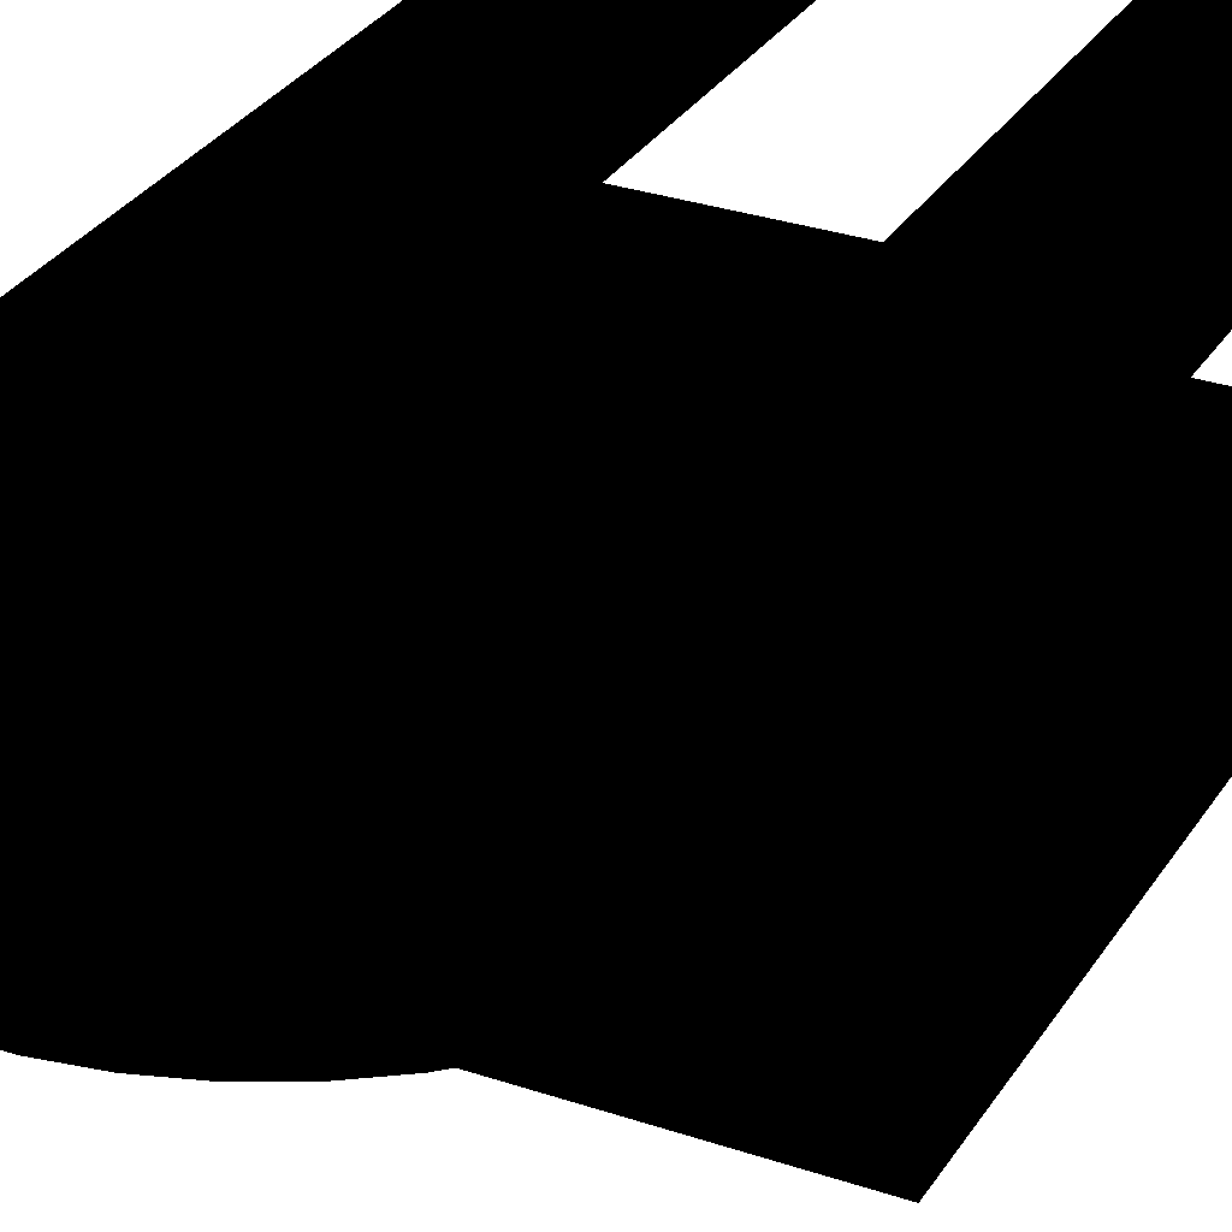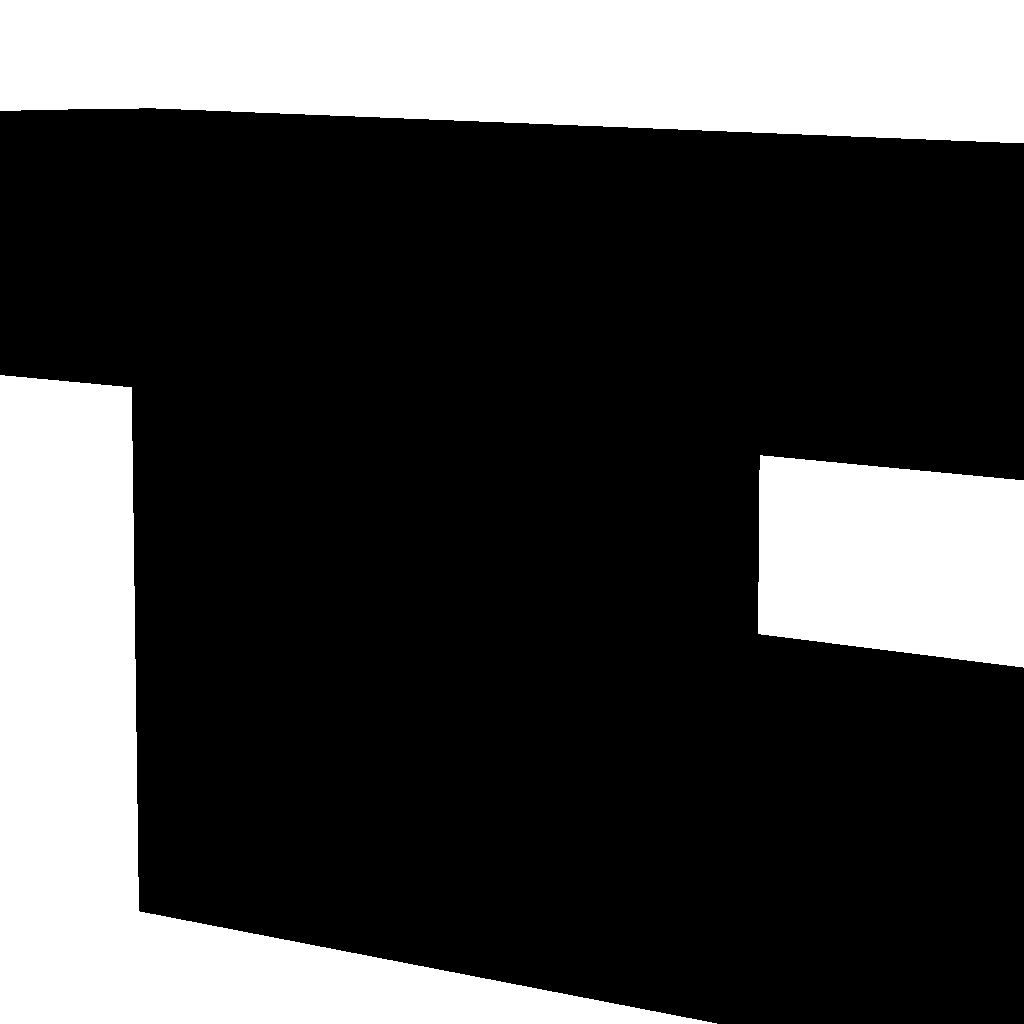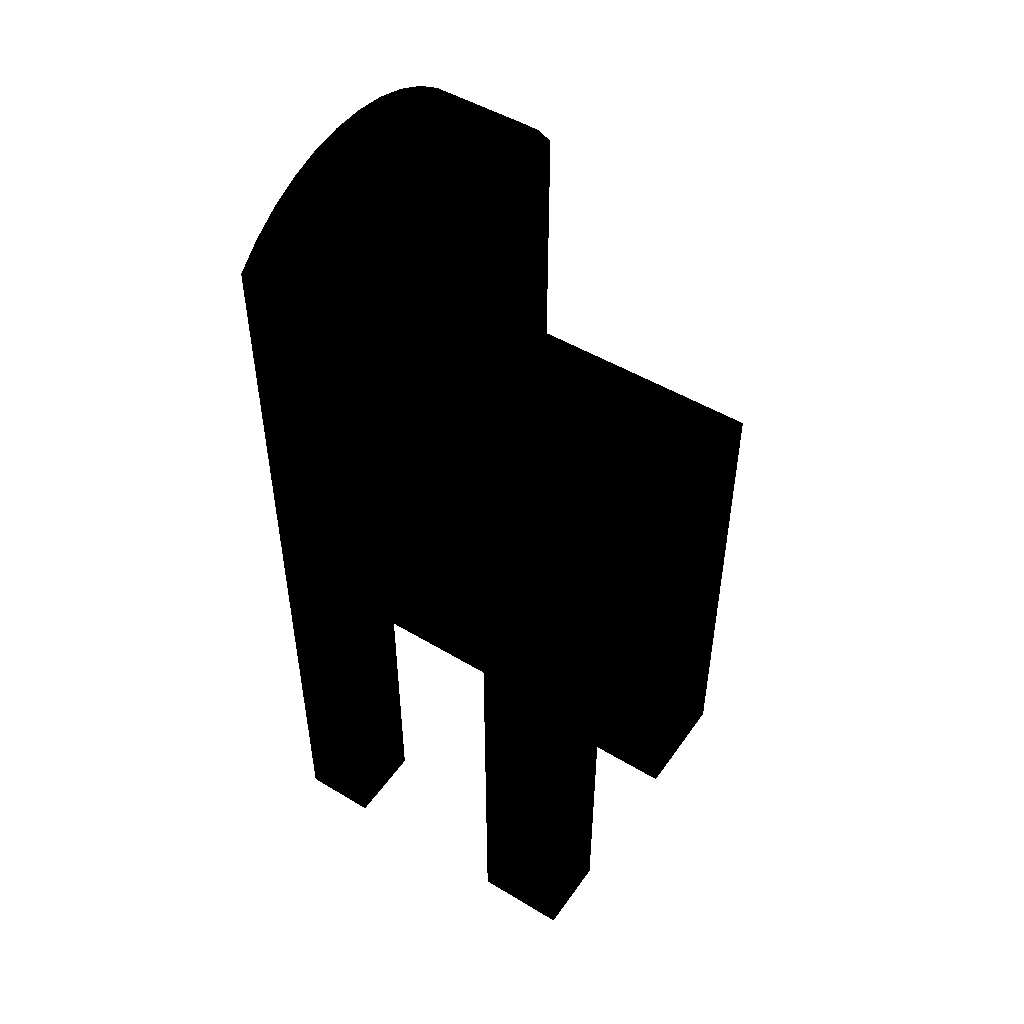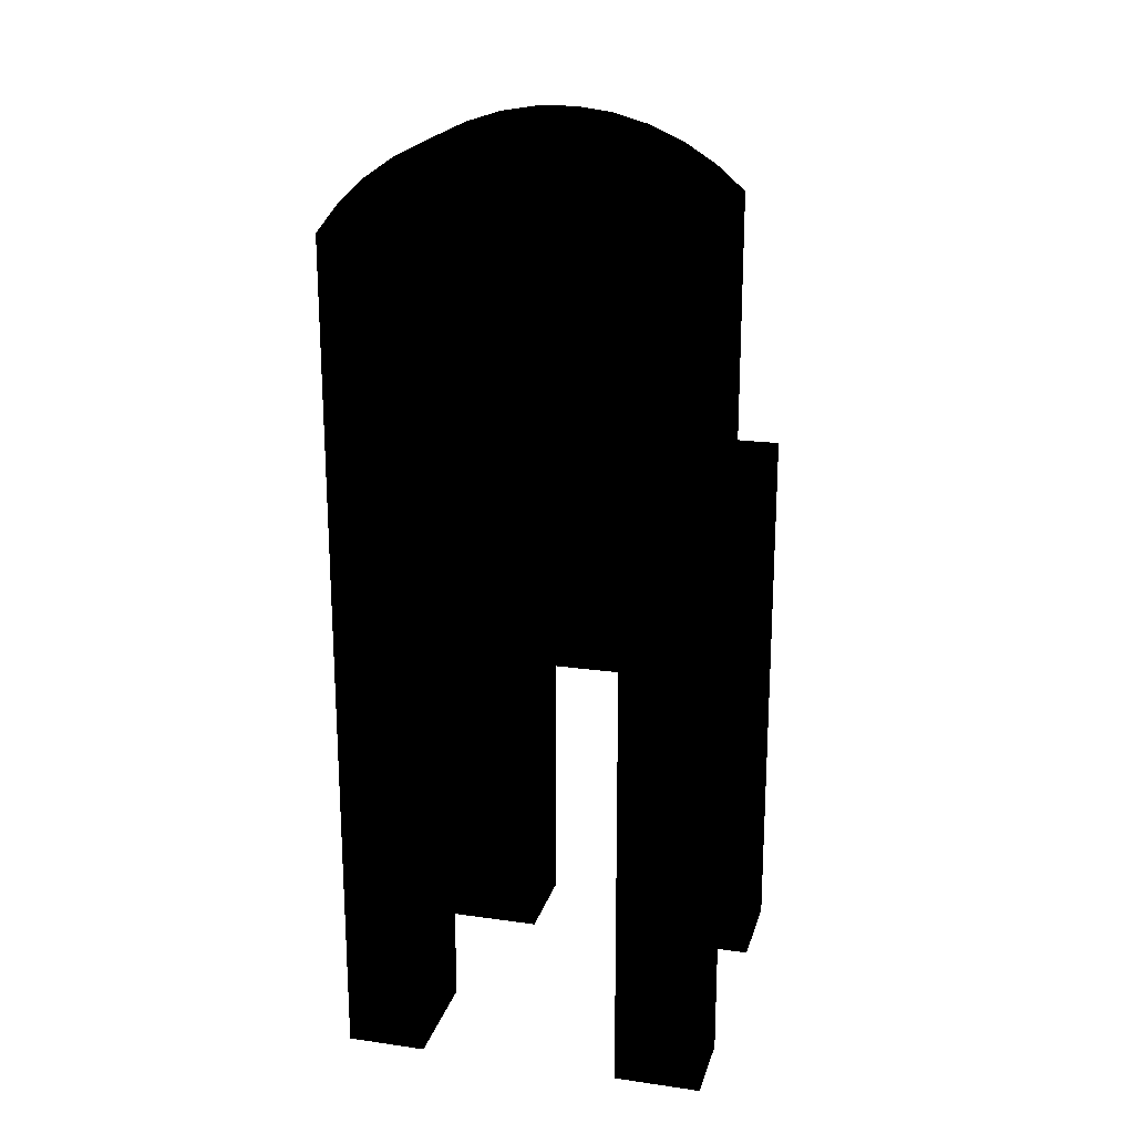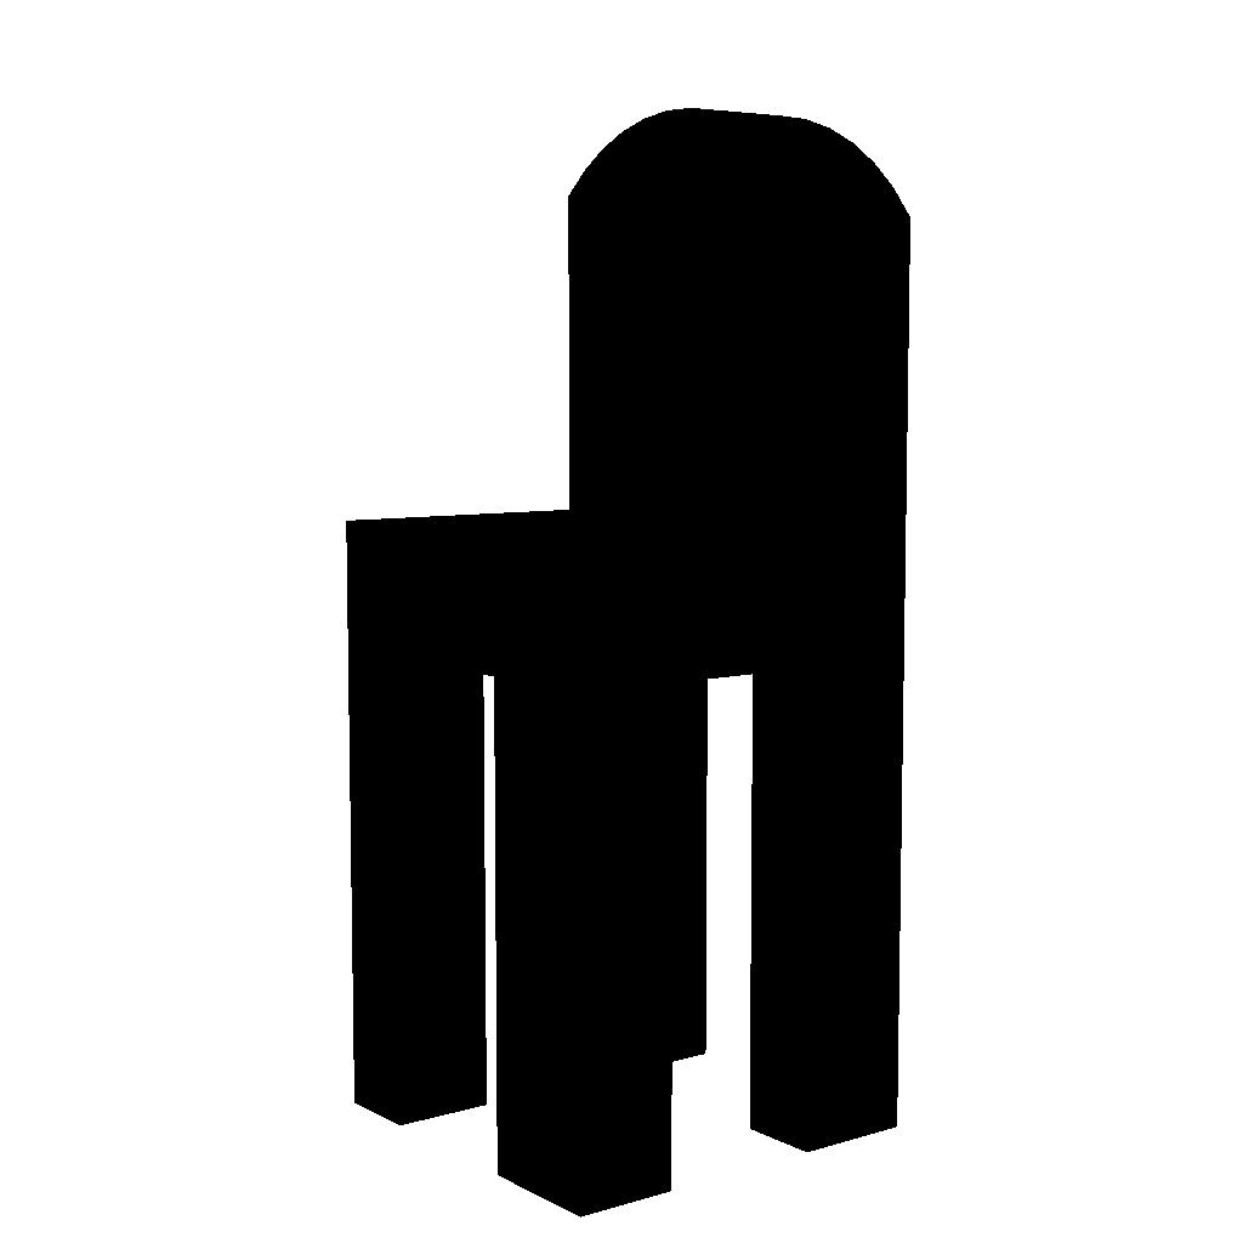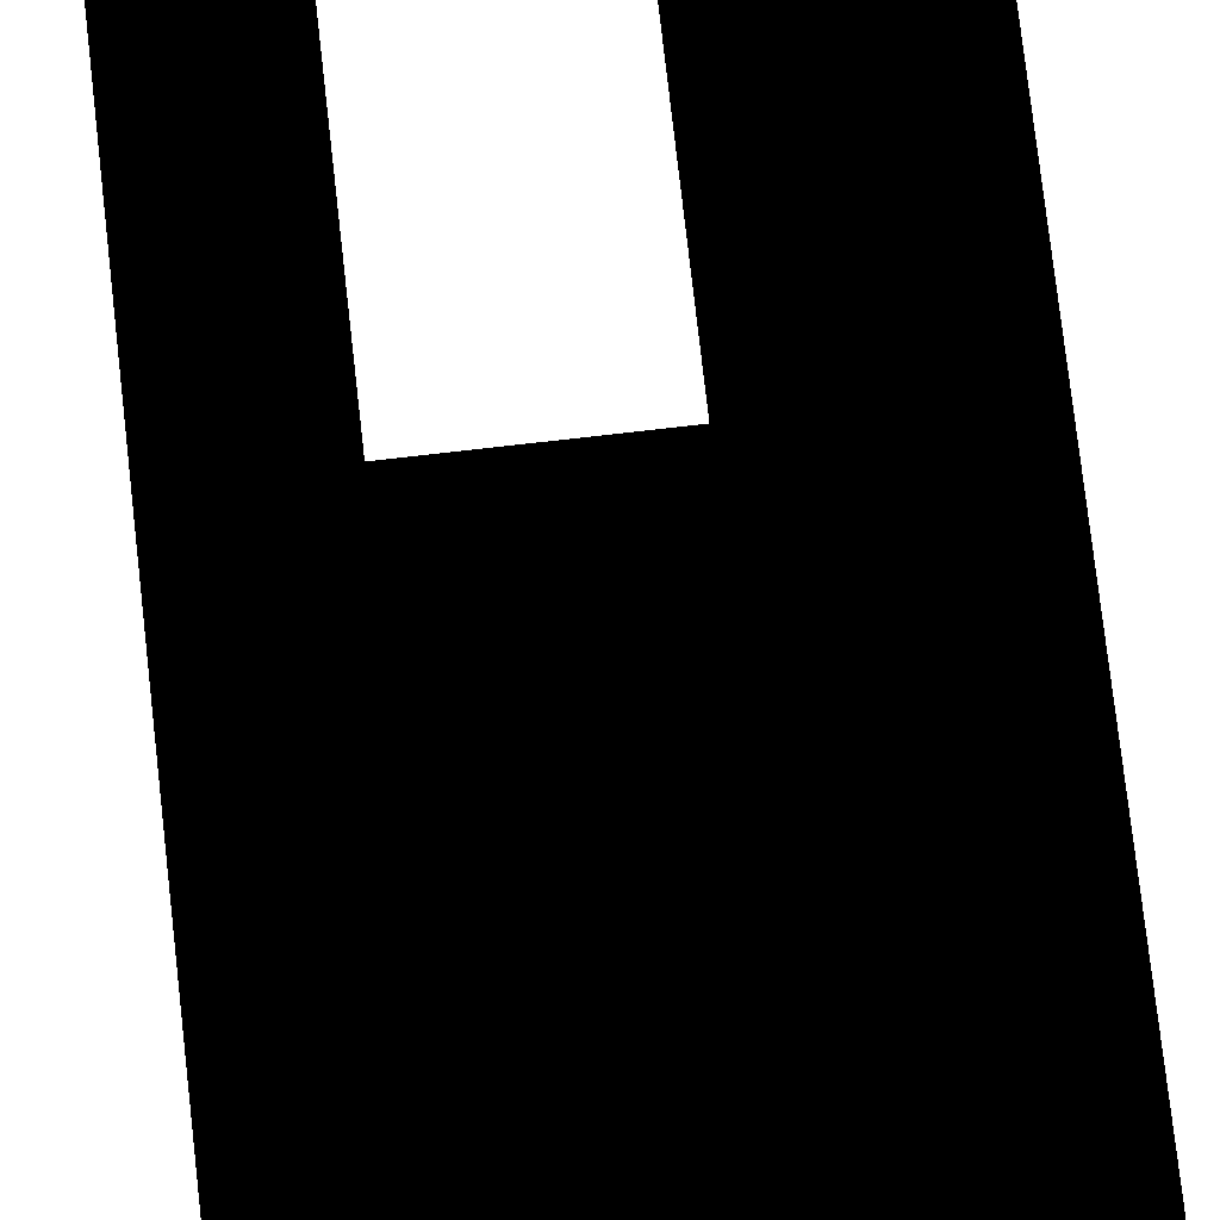
<metadata>
{"format":"obj","ext":"obj","renderer":"f3d","projection":"perspective","resolution":1024,"background":"white","views":[{"elev":30.1,"azim":-153.6,"up":"+Z"},{"elev":8.5,"azim":-53.4,"up":"+Z"},{"elev":49.2,"azim":123.7,"up":"+Y"},{"elev":20.4,"azim":14.6,"up":"+Y"},{"elev":6.6,"azim":-127.4,"up":"+Y"},{"elev":77.5,"azim":173.5,"up":"+Z"}]}
</metadata>
<code>
v -0.3415 -0.8756 -0.1601
v -0.113 -0.8756 -0.3415
v -0.113 -0.8756 -0.1601
v -0.3415 -0.8756 -0.3415
v -0.113 -0.05387 -0.1601
v -0.3415 0.1692 -0.3415
v -0.113 -0.05387 -0.3415
v -0.3415 -0.05387 -0.1601
v 0.1801 -0.05387 0.193
v -0.1937 -0.05387 0.1313
v -0.3415 0.1692 0.1384
v 0.1875 -0.05387 -0.3415
v -0.1937 -0.05387 0.3415
v -0.3415 -0.05387 0.1313
v 0.3415 0.1692 0.1384
v 0.3415 0.1692 -0.3415
v 0.1875 -0.05387 -0.1601
v 0.1801 -0.05387 0.3415
v -0.1937 -0.8756 0.1313
v -0.3415 -0.8756 0.3415
v -0.3415 0.6809 0.1384
v 0.3415 -0.8756 -0.3415
v 0.3415 -0.05387 -0.1601
v 0.1875 -0.8756 -0.1601
v 0.1801 -0.8756 0.3415
v 0.3415 0.7464 0.3415
v -0.1937 -0.8756 0.3415
v -0.3415 -0.8756 0.1313
v 0.3415 0.7464 0.1384
v 0.1875 -0.8756 -0.3415
v 0.3415 -0.05387 0.193
v 0.1801 -0.8756 0.193
v -0.3415 0.6809 0.3415
v -0.301 0.732 0.1384
v 0.3415 -0.8756 -0.1601
v 0.3415 -0.8756 0.193
v 0.3415 -0.8756 0.3415
v -0.301 0.732 0.3415
v -0.2535 0.7767 0.1384
v 0.2921 0.7889 0.1384
v -0.2535 0.7767 0.3415
v 0.2921 0.7889 0.3415
v -0.2 0.814 0.3415
v -0.2 0.814 0.1384
v 0.2369 0.8237 0.1384
v 0.2369 0.8237 0.3415
v -0.1417 0.843 0.3415
v -0.1417 0.843 0.1384
v 0.1773 0.8501 0.1384
v 0.1773 0.8501 0.3415
v -0.07967 0.8632 0.3415
v -0.07967 0.8632 0.1384
v 0.1145 0.8676 0.1384
v 0.1145 0.8676 0.3415
v -0.0154 0.8742 0.3415
v -0.0154 0.8742 0.1384
v 0.04979 0.8756 0.1384
v 0.04979 0.8756 0.3415
f 1 2 3
f 2 1 4
f 3 2 1
f 4 1 2
f 2 5 3
f 3 5 2
f 5 1 3
f 3 1 5
f 1 6 4
f 4 6 1
f 6 2 4
f 4 2 6
f 5 2 7
f 7 2 5
f 1 5 8
f 8 5 1
f 6 1 8
f 8 1 6
f 2 6 7
f 7 6 2
f 7 9 5
f 5 9 7
f 5 10 8
f 8 10 5
f 6 8 11
f 11 8 6
f 7 6 12
f 12 6 7
f 12 9 7
f 7 9 12
f 9 13 5
f 5 13 9
f 5 13 10
f 10 13 5
f 8 10 14
f 14 10 8
f 11 8 14
f 14 8 11
f 15 6 11
f 11 6 15
f 16 12 6
f 6 12 16
f 17 9 12
f 12 9 17
f 13 9 18
f 18 9 13
f 13 19 10
f 10 19 13
f 19 14 10
f 10 14 19
f 14 20 11
f 11 20 14
f 6 15 16
f 16 15 6
f 21 15 11
f 11 15 21
f 22 12 16
f 16 12 22
f 23 9 17
f 17 9 23
f 12 24 17
f 17 24 12
f 9 25 18
f 18 25 9
f 18 26 13
f 13 26 18
f 19 13 27
f 27 13 19
f 14 19 28
f 28 19 14
f 20 14 28
f 28 14 20
f 11 20 21
f 21 20 11
f 23 16 15
f 15 16 23
f 15 21 29
f 29 21 15
f 12 22 30
f 30 22 12
f 16 23 22
f 22 23 16
f 9 23 31
f 31 23 9
f 24 23 17
f 17 23 24
f 24 12 30
f 30 12 24
f 25 9 32
f 32 9 25
f 25 26 18
f 18 26 25
f 13 26 33
f 33 26 13
f 13 20 27
f 27 20 13
f 20 19 27
f 27 19 20
f 19 20 28
f 28 20 19
f 21 20 33
f 33 20 21
f 23 15 31
f 31 15 23
f 29 21 34
f 34 21 29
f 26 15 29
f 29 15 26
f 22 24 30
f 30 24 22
f 35 22 23
f 23 22 35
f 36 9 31
f 31 9 36
f 23 24 35
f 35 24 23
f 9 36 32
f 32 36 9
f 36 25 32
f 32 25 36
f 26 25 37
f 37 25 26
f 33 26 38
f 38 26 33
f 20 13 33
f 33 13 20
f 38 21 33
f 33 21 38
f 15 26 31
f 31 26 15
f 21 38 34
f 34 38 21
f 29 34 39
f 39 34 29
f 40 26 29
f 29 26 40
f 24 22 35
f 35 22 24
f 31 26 36
f 36 26 31
f 25 36 37
f 37 36 25
f 36 26 37
f 37 26 36
f 38 26 41
f 41 26 38
f 41 34 38
f 38 34 41
f 34 41 39
f 39 41 34
f 29 39 40
f 40 39 29
f 26 40 42
f 42 40 26
f 41 26 42
f 42 26 41
f 43 39 41
f 41 39 43
f 40 39 44
f 44 39 40
f 45 42 40
f 40 42 45
f 41 42 43
f 43 42 41
f 39 43 44
f 44 43 39
f 40 44 45
f 45 44 40
f 42 45 46
f 46 45 42
f 43 42 46
f 46 42 43
f 47 44 43
f 43 44 47
f 45 44 48
f 48 44 45
f 49 46 45
f 45 46 49
f 43 46 47
f 47 46 43
f 44 47 48
f 48 47 44
f 45 48 49
f 49 48 45
f 46 49 50
f 50 49 46
f 47 46 50
f 50 46 47
f 51 48 47
f 47 48 51
f 49 48 52
f 52 48 49
f 53 50 49
f 49 50 53
f 47 50 51
f 51 50 47
f 48 51 52
f 52 51 48
f 49 52 53
f 53 52 49
f 50 53 54
f 54 53 50
f 51 50 54
f 54 50 51
f 55 52 51
f 51 52 55
f 53 52 56
f 56 52 53
f 57 54 53
f 53 54 57
f 51 54 55
f 55 54 51
f 52 55 56
f 56 55 52
f 53 56 57
f 57 56 53
f 54 57 58
f 58 57 54
f 55 54 58
f 58 54 55
f 58 56 55
f 55 56 58
f 56 58 57
f 57 58 56

</code>
